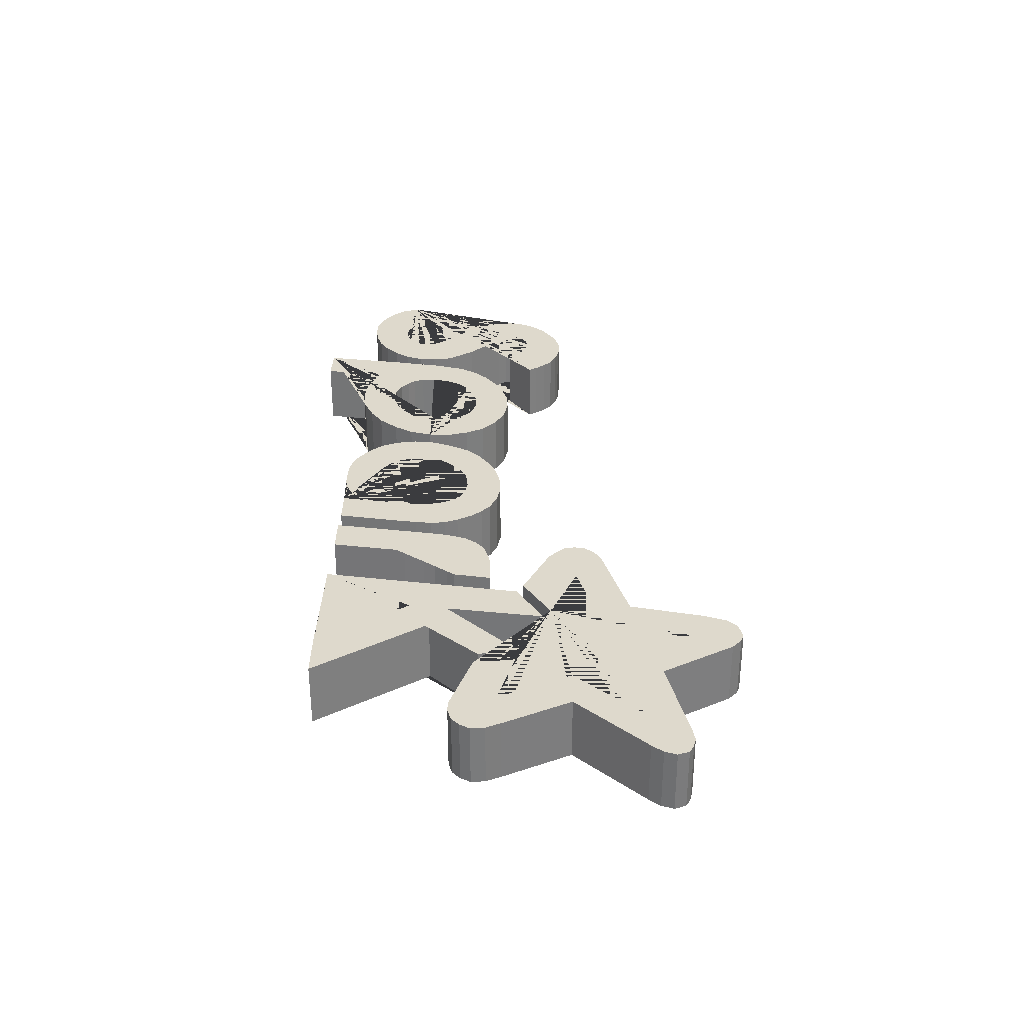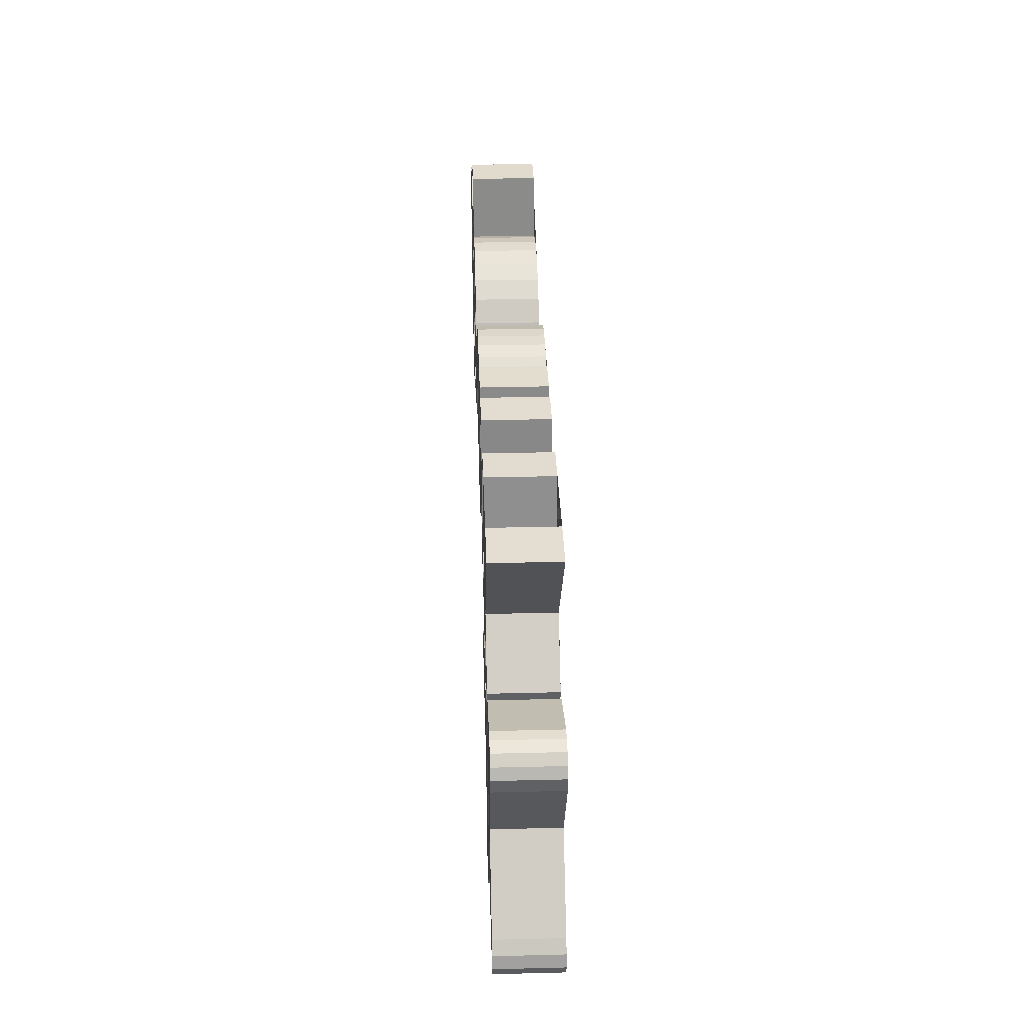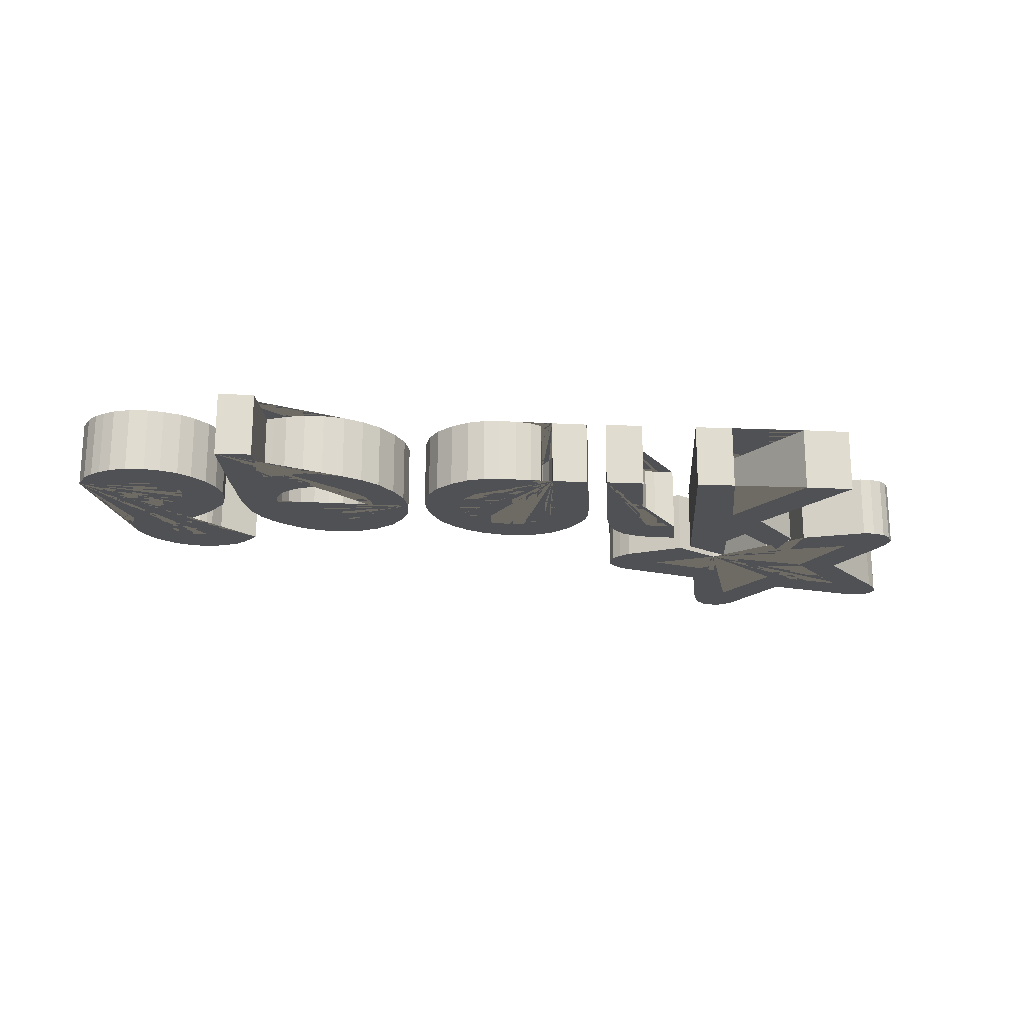
<metadata>
{"format":"obj","ext":"obj","renderer":"f3d","projection":"perspective","resolution":1024,"background":"white","views":[{"elev":32.0,"azim":92.0,"up":"+Y"},{"elev":34.3,"azim":88.1,"up":"+Z"},{"elev":-19.8,"azim":-4.0,"up":"+Y"}]}
</metadata>
<code>
o Vert
v -3.976 0 0.5496
v -3.906 0 0.7183
v -3.825 0 0.8156
v -3.742 0 0.8782
v -3.638 0 0.9408
v -3.485 0 0.9872
v -3.311 0 0.9872
v -3.165 0 0.9594
v -3.007 0 0.9014
v -2.886 0 0.8179
v -2.759 0 0.6904
v -2.675 0 0.556
v -2.62 0 0.3983
v -2.615 0 0.2338
v -2.648 0 0.05293
v -2.743 0 -0.08153
v -2.826 0 -0.1951
v -3.144 0 -0.5127
v -3.206 0 -0.5881
v -3.226 0 -0.6879
v -3.198 0 -0.7877
v -3.132 0 -0.8344
v -3.054 0 -0.8634
v -2.971 0 -0.8746
v -2.896 0 -0.8424
v -2.836 0 -0.8006
v -2.725 0 -0.6605
v -2.387 0 -0.9068
v -2.439 0 -0.9825
v -2.514 0 -1.073
v -2.596 0 -1.148
v -2.709 0 -1.198
v -2.807 0 -1.229
v -2.918 0 -1.243
v -3.036 0 -1.235
v -3.14 0 -1.208
v -3.231 0 -1.177
v -3.308 0 -1.121
v -3.364 0 -1.084
v -3.442 0 -1.02
v -3.519 0 -0.9245
v -3.57 0 -0.8376
v -3.603 0 -0.7458
v -3.62 0 -0.6348
v -3.603 0 -0.5124
v -3.575 0 -0.4013
v -3.52 0 -0.3047
v -3.461 0 -0.2194
v -3.377 0 -0.1228
v -3.293 0 -0.04392
v -3.223 0 0.02691
v -3.149 0 0.09775
v -3.074 0 0.1847
v -3.029 0 0.2603
v -3.015 0 0.3618
v -3.026 0 0.4326
v -3.065 0 0.5034
v -3.128 0 0.5566
v -3.208 0 0.5936
v -3.289 0 0.6049
v -3.366 0 0.6016
v -3.453 0 0.5678
v -3.516 0 0.5034
v -3.603 0 0.3505
v -2.612 0 1.429
v -2.276 0 1.431
v -2.195 0 0.8438
v -2.12 0 0.8744
v -2.001 0 0.9244
v -1.823 0 0.9634
v -1.642 0 0.9634
v -1.447 0 0.9272
v -1.269 0 0.8382
v -1.105 0 0.7186
v -0.9603 0 0.5405
v -0.8601 0 0.3625
v -0.8073 0 0.1483
v -0.8073 0 -0.06035
v -0.8657 0 -0.2523
v -0.9575 0 -0.4248
v -1.122 0 -0.5639
v -1.291 0 -0.6418
v -1.497 0 -0.6779
v -1.703 0 -0.6529
v -1.892 0 -0.5917
v -2.04 0 -0.4999
v -2.17 0 -0.3997
v -2.287 0 -0.2718
v -2.382 0 -0.1076
v -2.426 0 0.06762
v -2.468 0 0.2484
v -2.485 0 0.432
v -2.521 0 0.6296
v 0.5616 0 0.9408
v 0.6495 0 0.1859
v 0.6425 0 0.05379
v 0.6194 0 -0.05285
v 0.5684 0 -0.1641
v 0.4919 0 -0.2569
v 0.3736 0 -0.3102
v 0.2438 0 -0.3218
v 0.1302 0 -0.3079
v 0.03284 0 -0.2847
v -0.05294 0 -0.229
v -0.148 0 -0.1433
v -0.243 0 -0.02503
v -0.294 0 0.1326
v -0.301 0 0.2671
v -0.25 0 0.4038
v -0.1712 0 0.5174
v -0.06685 0 0.5939
v 0.04675 0 0.631
v 0.2044 0 0.6264
v 0.3226 0 0.5708
v 0.4061 0 0.5244
v 0.4988 0 0.4618
v 0.4571 0 0.8652
v 0.3574 0 0.9231
v 0.2044 0 0.9579
v 0.04443 0 0.9602
v -0.0993 0 0.9509
v -0.2546 0 0.8999
v -0.4053 0 0.7933
v -0.5375 0 0.6542
v -0.6116 0 0.4943
v -0.6464 0 0.2995
v -0.6325 0 0.1071
v -0.5653 0 -0.09458
v -0.4679 0 -0.287
v -0.3381 0 -0.4261
v -0.2013 0 -0.5258
v -0.04598 0 -0.6046
v 0.1511 0 -0.6579
v 0.3296 0 -0.6695
v 0.5127 0 -0.6394
v 0.6657 0 -0.5768
v 0.7677 0 -0.4933
v 0.8535 0 -0.396
v 0.9346 0 -0.2569
v 0.9903 0 -0.1317
v 1.007 0 0.00974
v 0.9949 0 0.1627
v 0.9639 0 0.4373
v 0.8963 0 0.9332
v 1.082 0 0.9408
v 1.195 0 0.04443
v 1.217 0 -0.1197
v 1.25 0 -0.2532
v 1.281 0 -0.3534
v 1.353 0 -0.4647
v 1.448 0 -0.5481
v 1.584 0 -0.5982
v 1.707 0 -0.626
v 1.815 0 -0.6316
v 1.977 0 -0.6316
v 1.929 0 -0.2866
v 1.862 0 -0.281
v 1.737 0 -0.2838
v 1.64 0 -0.2616
v 1.598 0 -0.1865
v 1.559 0 -0.06684
v 1.545 0 0.04443
v 1.526 0 0.2336
v 1.44 0 0.9346
v 1.967 0 0.9408
v 2.2 0 -0.9017
v 2.6 0 -1.162
v 2.503 0 -0.2508
v 3.131 0 -0.9351
v 3.208 0 -0.5813
v 2.767 0 -0.1039
v 3.485 0 0.9243
v 3.034 0 0.9376
v 2.467 0 0.1031
v 2.326 0 0.941
v 2.503 0 -1.229
v 1.917 0 -1.469
v 2.693 0 -1.73
v 2.849 0 -2.52
v 3.238 0 -1.894
v 4.023 0 -2.078
v 3.497 0 -1.438
v 3.833 0 -0.7761
v 3.277 0 -0.9263
v 3.338 0 -0.5424
v 3.934 0 -0.356
v 4.039 0 -0.3588
v 4.151 0 -0.3978
v 4.226 0 -0.4729
v 4.273 0 -0.5675
v 4.259 0 -0.6982
v 4.195 0 -0.8317
v 3.875 0 -1.447
v 4.448 0 -2.111
v 4.526 0 -2.217
v 4.56 0 -2.331
v 4.518 0 -2.434
v 4.44 0 -2.473
v 4.351 0 -2.493
v 4.223 0 -2.467
v 3.411 0 -2.256
v 3.016 0 -2.901
v 2.921 0 -2.985
v 2.846 0 -3.01
v 2.776 0 -2.993
v 2.696 0 -2.971
v 2.607 0 -2.871
v 2.571 0 -2.762
v 2.534 0 -2.637
v 2.412 0 -1.978
v 1.612 0 -1.715
v 1.528 0 -1.665
v 1.478 0 -1.623
v 1.42 0 -1.544
v 1.41 0 -1.447
v 1.431 0 -1.349
v 1.496 0 -1.278
v 1.583 0 -1.2
v 2.101 0 -0.9605
v -2.093 0 0.3291
v -2.104 0 0.1997
v -2.066 0 0.04126
v -2.006 0 -0.0959
v -1.894 0 -0.206
v -1.762 0 -0.2833
v -1.616 0 -0.3142
v -1.477 0 -0.3181
v -1.316 0 -0.2543
v -1.214 0 -0.15
v -1.166 0 -0.01669
v -1.154 0 0.1089
v -1.177 0 0.2422
v -1.233 0 0.3735
v -1.328 0 0.4682
v -1.457 0 0.559
v -1.6 0 0.6131
v -1.774 0 0.6092
v -1.902 0 0.559
v -1.994 0 0.4875
v -2.053 0 0.4242
v -3.976 0.5987 0.5496
v -3.906 0.5987 0.7183
v -3.825 0.5987 0.8156
v -3.742 0.5987 0.8782
v -3.638 0.5987 0.9408
v -3.485 0.5987 0.9872
v -3.311 0.5987 0.9872
v -3.165 0.5987 0.9594
v -3.007 0.5987 0.9014
v -2.886 0.5987 0.8179
v -2.759 0.5987 0.6904
v -2.675 0.5987 0.556
v -2.62 0.5987 0.3983
v -2.615 0.5987 0.2338
v -2.648 0.5987 0.05293
v -2.743 0.5987 -0.08153
v -2.826 0.5987 -0.1951
v -3.144 0.5987 -0.5127
v -3.206 0.5987 -0.5881
v -3.226 0.5987 -0.6879
v -3.198 0.5987 -0.7877
v -3.132 0.5987 -0.8344
v -3.054 0.5987 -0.8634
v -2.971 0.5987 -0.8746
v -2.896 0.5987 -0.8424
v -2.836 0.5987 -0.8006
v -2.725 0.5987 -0.6605
v -2.387 0.5987 -0.9068
v -2.439 0.5987 -0.9825
v -2.514 0.5987 -1.073
v -2.596 0.5987 -1.148
v -2.709 0.5987 -1.198
v -2.807 0.5987 -1.229
v -2.918 0.5987 -1.243
v -3.036 0.5987 -1.235
v -3.14 0.5987 -1.208
v -3.231 0.5987 -1.177
v -3.308 0.5987 -1.121
v -3.364 0.5987 -1.084
v -3.442 0.5987 -1.02
v -3.519 0.5987 -0.9245
v -3.57 0.5987 -0.8376
v -3.603 0.5987 -0.7458
v -3.62 0.5987 -0.6348
v -3.603 0.5987 -0.5124
v -3.575 0.5987 -0.4013
v -3.52 0.5987 -0.3047
v -3.461 0.5987 -0.2194
v -3.377 0.5987 -0.1228
v -3.293 0.5987 -0.04392
v -3.223 0.5987 0.02691
v -3.149 0.5987 0.09775
v -3.074 0.5987 0.1847
v -3.029 0.5987 0.2603
v -3.015 0.5987 0.3618
v -3.026 0.5987 0.4326
v -3.065 0.5987 0.5034
v -3.128 0.5987 0.5566
v -3.208 0.5987 0.5936
v -3.289 0.5987 0.6049
v -3.366 0.5987 0.6016
v -3.453 0.5987 0.5678
v -3.516 0.5987 0.5034
v -3.603 0.5987 0.3505
v -2.612 0.5987 1.429
v -2.276 0.5987 1.431
v -2.195 0.5987 0.8438
v -2.12 0.5987 0.8744
v -2.001 0.5987 0.9244
v -1.823 0.5987 0.9634
v -1.642 0.5987 0.9634
v -1.447 0.5987 0.9272
v -1.269 0.5987 0.8382
v -1.105 0.5987 0.7186
v -0.9603 0.5987 0.5405
v -0.8601 0.5987 0.3625
v -0.8073 0.5987 0.1483
v -0.8073 0.5987 -0.06035
v -0.8657 0.5987 -0.2523
v -0.9575 0.5987 -0.4248
v -1.122 0.5987 -0.5639
v -1.291 0.5987 -0.6418
v -1.497 0.5987 -0.6779
v -1.703 0.5987 -0.6529
v -1.892 0.5987 -0.5917
v -2.04 0.5987 -0.4999
v -2.17 0.5987 -0.3997
v -2.287 0.5987 -0.2718
v -2.382 0.5987 -0.1076
v -2.426 0.5987 0.06762
v -2.468 0.5987 0.2484
v -2.485 0.5987 0.432
v -2.521 0.5987 0.6296
v 0.5616 0.5987 0.9408
v 0.6495 0.5987 0.1859
v 0.6425 0.5987 0.05379
v 0.6194 0.5987 -0.05285
v 0.5684 0.5987 -0.1641
v 0.4919 0.5987 -0.2569
v 0.3736 0.5987 -0.3102
v 0.2438 0.5987 -0.3218
v 0.1302 0.5987 -0.3079
v 0.03284 0.5987 -0.2847
v -0.05294 0.5987 -0.229
v -0.148 0.5987 -0.1433
v -0.243 0.5987 -0.02503
v -0.294 0.5987 0.1326
v -0.301 0.5987 0.2671
v -0.25 0.5987 0.4038
v -0.1712 0.5987 0.5174
v -0.06685 0.5987 0.5939
v 0.04675 0.5987 0.631
v 0.2044 0.5987 0.6264
v 0.3226 0.5987 0.5708
v 0.4061 0.5987 0.5244
v 0.4988 0.5987 0.4618
v 0.4571 0.5987 0.8652
v 0.3574 0.5987 0.9231
v 0.2044 0.5987 0.9579
v 0.04443 0.5987 0.9602
v -0.0993 0.5987 0.9509
v -0.2546 0.5987 0.8999
v -0.4053 0.5987 0.7933
v -0.5375 0.5987 0.6542
v -0.6116 0.5987 0.4943
v -0.6464 0.5987 0.2995
v -0.6325 0.5987 0.1071
v -0.5653 0.5987 -0.09458
v -0.4679 0.5987 -0.287
v -0.3381 0.5987 -0.4261
v -0.2013 0.5987 -0.5258
v -0.04598 0.5987 -0.6046
v 0.1511 0.5987 -0.6579
v 0.3296 0.5987 -0.6695
v 0.5127 0.5987 -0.6394
v 0.6657 0.5987 -0.5768
v 0.7677 0.5987 -0.4933
v 0.8535 0.5987 -0.396
v 0.9346 0.5987 -0.2569
v 0.9903 0.5987 -0.1317
v 1.007 0.5987 0.00974
v 0.9949 0.5987 0.1627
v 0.9639 0.5987 0.4373
v 0.8963 0.5987 0.9332
v 1.082 0.5987 0.9408
v 1.195 0.5987 0.04443
v 1.217 0.5987 -0.1197
v 1.25 0.5987 -0.2532
v 1.281 0.5987 -0.3534
v 1.353 0.5987 -0.4647
v 1.448 0.5987 -0.5481
v 1.584 0.5987 -0.5982
v 1.707 0.5987 -0.626
v 1.815 0.5987 -0.6316
v 1.977 0.5987 -0.6316
v 1.929 0.5987 -0.2866
v 1.862 0.5987 -0.281
v 1.737 0.5987 -0.2838
v 1.64 0.5987 -0.2616
v 1.598 0.5987 -0.1865
v 1.559 0.5987 -0.06684
v 1.545 0.5987 0.04443
v 1.526 0.5987 0.2336
v 1.44 0.5987 0.9346
v 1.967 0.5987 0.9408
v 2.2 0.5987 -0.9017
v 2.6 0.5987 -1.162
v 2.503 0.5987 -0.2508
v 3.131 0.5987 -0.9351
v 3.208 0.5987 -0.5813
v 2.767 0.5987 -0.1039
v 3.485 0.5987 0.9243
v 3.034 0.5987 0.9376
v 2.467 0.5987 0.1031
v 2.326 0.5987 0.941
v 2.503 0.5987 -1.229
v 1.917 0.5987 -1.469
v 2.693 0.5987 -1.73
v 2.849 0.5987 -2.52
v 3.238 0.5987 -1.894
v 4.023 0.5987 -2.078
v 3.497 0.5987 -1.438
v 3.833 0.5987 -0.7761
v 3.277 0.5987 -0.9263
v 3.338 0.5987 -0.5424
v 3.934 0.5987 -0.356
v 4.039 0.5987 -0.3588
v 4.151 0.5987 -0.3978
v 4.226 0.5987 -0.4729
v 4.273 0.5987 -0.5675
v 4.259 0.5987 -0.6982
v 4.195 0.5987 -0.8317
v 3.875 0.5987 -1.447
v 4.448 0.5987 -2.111
v 4.526 0.5987 -2.217
v 4.56 0.5987 -2.331
v 4.518 0.5987 -2.434
v 4.44 0.5987 -2.473
v 4.351 0.5987 -2.493
v 4.223 0.5987 -2.467
v 3.411 0.5987 -2.256
v 3.016 0.5987 -2.901
v 2.921 0.5987 -2.985
v 2.846 0.5987 -3.01
v 2.776 0.5987 -2.993
v 2.696 0.5987 -2.971
v 2.607 0.5987 -2.871
v 2.571 0.5987 -2.762
v 2.534 0.5987 -2.637
v 2.412 0.5987 -1.978
v 1.612 0.5987 -1.715
v 1.528 0.5987 -1.665
v 1.478 0.5987 -1.623
v 1.42 0.5987 -1.544
v 1.41 0.5987 -1.447
v 1.431 0.5987 -1.349
v 1.496 0.5987 -1.278
v 1.583 0.5987 -1.2
v 2.101 0.5987 -0.9605
v -2.093 0.5987 0.3291
v -2.104 0.5987 0.1997
v -2.066 0.5987 0.04126
v -2.006 0.5987 -0.0959
v -1.894 0.5987 -0.206
v -1.762 0.5987 -0.2833
v -1.616 0.5987 -0.3142
v -1.477 0.5987 -0.3181
v -1.316 0.5987 -0.2543
v -1.214 0.5987 -0.15
v -1.166 0.5987 -0.01669
v -1.154 0.5987 0.1089
v -1.177 0.5987 0.2422
v -1.233 0.5987 0.3735
v -1.328 0.5987 0.4682
v -1.457 0.5987 0.559
v -1.6 0.5987 0.6131
v -1.774 0.5987 0.6092
v -1.902 0.5987 0.559
v -1.994 0.5987 0.4875
v -2.053 0.5987 0.4242
f 176 219 218 217 216 215 214 213 212 211 210 209 208 207 206 205 204 203 202 201 200 199 198 197 196 195 194 193 192 191 190 189 188 187 186 185 184 183 182 181 180 179 178 177
f 165 166 167 168 169 170 171 172 173 174 175
f 145 146 147 148 149 150 151 152 153 154 155 156 157 158 159 160 161 162 163 164
f 94 95 96 97 98 99 100 101 102 103 104 105 106 107 108 109 110 111 112 113 114 115 116 117 118 119 120 121 122 123 124 125 126 127 128 129 130 131 132 133 134 135 136 137 138 139 140 141 142 143 144
f 65 93 92 91 90 221 220 240 239 238 237 236 235 234 233 232 231 77 76 75 74 73 72 71 70 69 68 67 66
f 1 64 63 62 61 60 59 58 57 56 55 54 53 52 51 50 49 48 47 46 45 44 43 42 41 40 39 38 37 36 35 34 33 32 31 30 29 28 27 26 25 24 23 22 21 20 19 18 17 16 15 14 13 12 11 10 9 8 7 6 5 4 3 2
f 77 231 230 229 228 227 226 225 224 223 222 221 90 89 88 87 86 85 84 83 82 81 80 79 78
f 416 417 418 419 420 421 422 423 424 425 426 427 428 429 430 431 432 433 434 435 436 437 438 439 440 441 442 443 444 445 446 447 448 449 450 451 452 453 454 455 456 457 458 459
f 405 415 414 413 412 411 410 409 408 407 406
f 385 404 403 402 401 400 399 398 397 396 395 394 393 392 391 390 389 388 387 386
f 334 384 383 382 381 380 379 378 377 376 375 374 373 372 371 370 369 368 367 366 365 364 363 362 361 360 359 358 357 356 355 354 353 352 351 350 349 348 347 346 345 344 343 342 341 340 339 338 337 336 335
f 305 306 307 308 309 310 311 312 313 314 315 316 317 471 472 473 474 475 476 477 478 479 480 460 461 330 331 332 333
f 241 242 243 244 245 246 247 248 249 250 251 252 253 254 255 256 257 258 259 260 261 262 263 264 265 266 267 268 269 270 271 272 273 274 275 276 277 278 279 280 281 282 283 284 285 286 287 288 289 290 291 292 293 294 295 296 297 298 299 300 301 302 303 304
f 317 318 319 320 321 322 323 324 325 326 327 328 329 330 461 462 463 464 465 466 467 468 469 470 471
f 140 139 379 380
f 36 276 275 35
f 141 140 380 381
f 37 277 276 36
f 142 141 381 382
f 38 278 277 37
f 143 142 382 383
f 39 279 278 38
f 144 143 383 384
f 40 280 279 39
f 146 145 385 386
f 41 281 280 40
f 94 144 384 334
f 42 282 281 41
f 147 146 386 387
f 43 283 282 42
f 148 147 387 388
f 44 284 283 43
f 149 148 388 389
f 45 285 284 44
f 150 149 389 390
f 46 286 285 45
f 151 150 390 391
f 47 287 286 46
f 152 151 391 392
f 48 288 287 47
f 153 152 392 393
f 49 289 288 48
f 154 153 393 394
f 50 290 289 49
f 155 154 394 395
f 51 291 290 50
f 156 155 395 396
f 52 292 291 51
f 157 156 396 397
f 53 293 292 52
f 158 157 397 398
f 54 294 293 53
f 159 158 398 399
f 55 295 294 54
f 160 159 399 400
f 56 296 295 55
f 161 160 400 401
f 57 297 296 56
f 162 161 401 402
f 58 298 297 57
f 163 162 402 403
f 59 299 298 58
f 164 163 403 404
f 60 300 299 59
f 166 165 405 406
f 61 301 300 60
f 145 164 404 385
f 62 302 301 61
f 167 166 406 407
f 63 303 302 62
f 168 167 407 408
f 64 304 303 63
f 169 168 408 409
f 66 306 305 65
f 170 169 409 410
f 1 241 304 64
f 171 170 410 411
f 67 307 306 66
f 172 171 411 412
f 68 308 307 67
f 173 172 412 413
f 69 309 308 68
f 174 173 413 414
f 70 310 309 69
f 175 174 414 415
f 71 311 310 70
f 177 417 416 176
f 72 312 311 71
f 165 175 415 405
f 73 313 312 72
f 178 418 417 177
f 74 314 313 73
f 179 419 418 178
f 75 315 314 74
f 180 420 419 179
f 76 316 315 75
f 181 421 420 180
f 77 317 316 76
f 182 422 421 181
f 78 318 317 77
f 183 423 422 182
f 79 319 318 78
f 184 424 423 183
f 80 320 319 79
f 185 425 424 184
f 81 321 320 80
f 186 426 425 185
f 82 322 321 81
f 187 427 426 186
f 83 323 322 82
f 188 428 427 187
f 84 324 323 83
f 189 429 428 188
f 85 325 324 84
f 190 430 429 189
f 86 326 325 85
f 191 431 430 190
f 87 327 326 86
f 192 432 431 191
f 88 328 327 87
f 193 433 432 192
f 89 329 328 88
f 194 434 433 193
f 90 330 329 89
f 195 435 434 194
f 91 331 330 90
f 196 436 435 195
f 92 332 331 91
f 197 437 436 196
f 93 333 332 92
f 198 438 437 197
f 65 305 333 93
f 199 439 438 198
f 95 94 334 335
f 200 440 439 199
f 96 95 335 336
f 201 441 440 200
f 97 96 336 337
f 202 442 441 201
f 98 97 337 338
f 203 443 442 202
f 99 98 338 339
f 204 444 443 203
f 100 99 339 340
f 205 445 444 204
f 101 100 340 341
f 206 446 445 205
f 102 101 341 342
f 207 447 446 206
f 103 102 342 343
f 208 448 447 207
f 104 103 343 344
f 209 449 448 208
f 105 104 344 345
f 210 450 449 209
f 106 105 345 346
f 2 242 241 1
f 211 451 450 210
f 107 106 346 347
f 3 243 242 2
f 212 452 451 211
f 108 107 347 348
f 4 244 243 3
f 213 453 452 212
f 109 108 348 349
f 5 245 244 4
f 214 454 453 213
f 110 109 349 350
f 6 246 245 5
f 215 455 454 214
f 111 110 350 351
f 7 247 246 6
f 216 456 455 215
f 112 111 351 352
f 8 248 247 7
f 217 457 456 216
f 113 112 352 353
f 9 249 248 8
f 218 458 457 217
f 114 113 353 354
f 10 250 249 9
f 219 459 458 218
f 115 114 354 355
f 11 251 250 10
f 176 416 459 219
f 116 115 355 356
f 12 252 251 11
f 221 461 460 220
f 117 116 356 357
f 13 253 252 12
f 222 462 461 221
f 118 117 357 358
f 14 254 253 13
f 223 463 462 222
f 119 118 358 359
f 15 255 254 14
f 224 464 463 223
f 120 119 359 360
f 16 256 255 15
f 225 465 464 224
f 121 120 360 361
f 17 257 256 16
f 226 466 465 225
f 122 121 361 362
f 18 258 257 17
f 227 467 466 226
f 123 122 362 363
f 19 259 258 18
f 228 468 467 227
f 124 123 363 364
f 20 260 259 19
f 229 469 468 228
f 125 124 364 365
f 21 261 260 20
f 230 470 469 229
f 126 125 365 366
f 22 262 261 21
f 231 471 470 230
f 127 126 366 367
f 23 263 262 22
f 232 472 471 231
f 128 127 367 368
f 24 264 263 23
f 233 473 472 232
f 129 128 368 369
f 25 265 264 24
f 234 474 473 233
f 130 129 369 370
f 26 266 265 25
f 235 475 474 234
f 131 130 370 371
f 27 267 266 26
f 236 476 475 235
f 132 131 371 372
f 28 268 267 27
f 237 477 476 236
f 133 132 372 373
f 29 269 268 28
f 238 478 477 237
f 134 133 373 374
f 30 270 269 29
f 239 479 478 238
f 135 134 374 375
f 31 271 270 30
f 240 480 479 239
f 136 135 375 376
f 32 272 271 31
f 220 460 480 240
f 137 136 376 377
f 33 273 272 32
f 138 137 377 378
f 34 274 273 33
f 139 138 378 379
f 35 275 274 34

</code>
